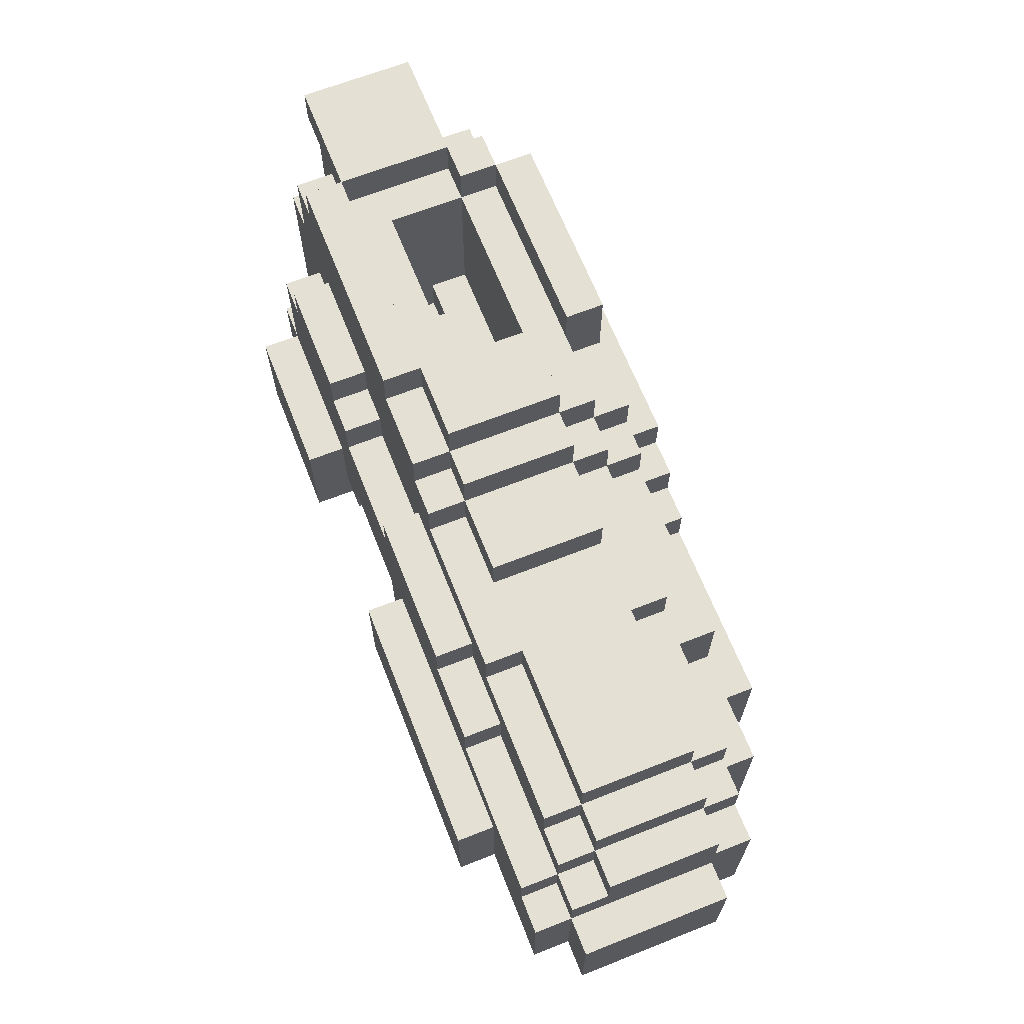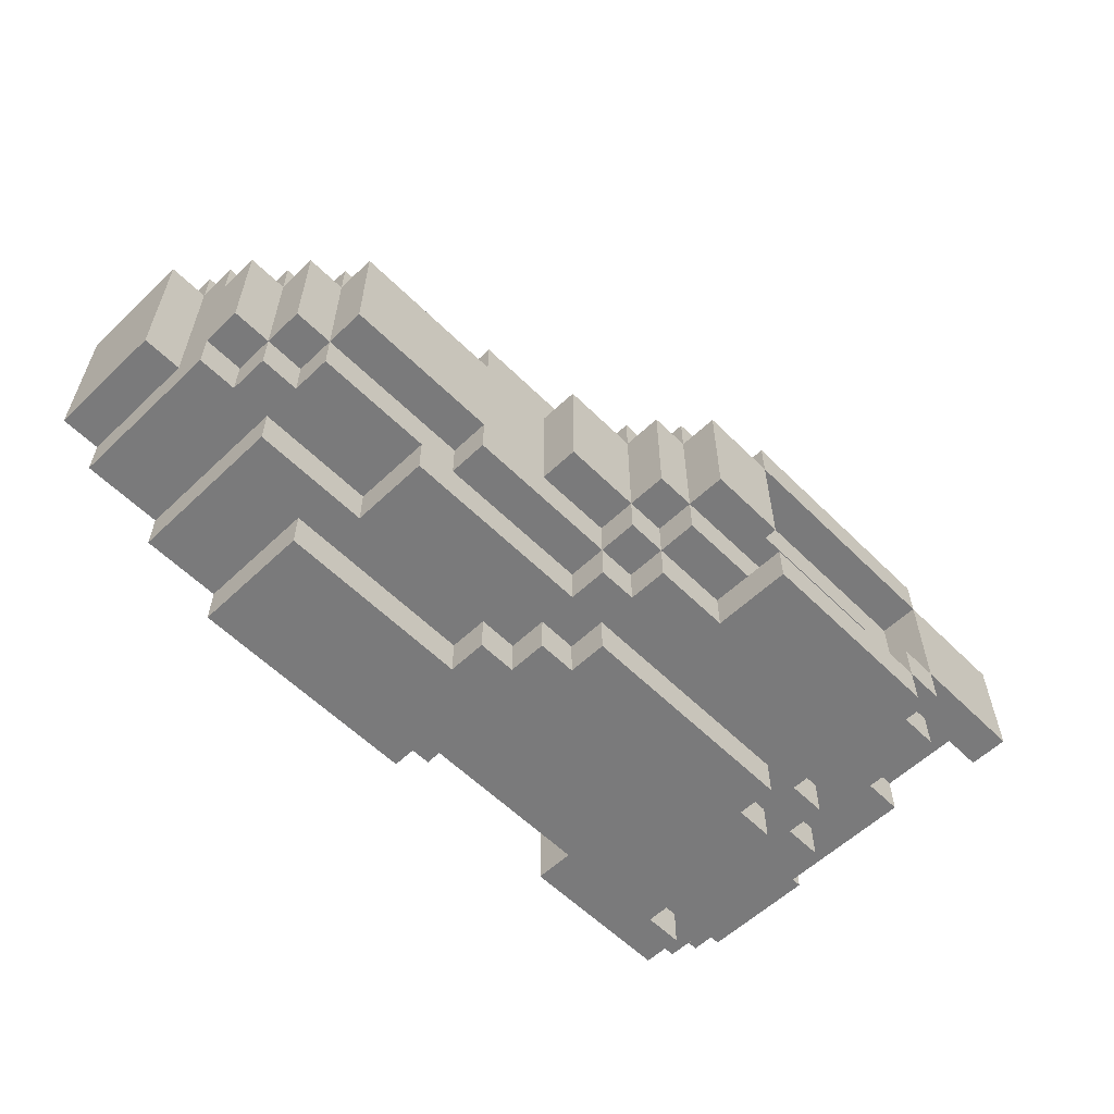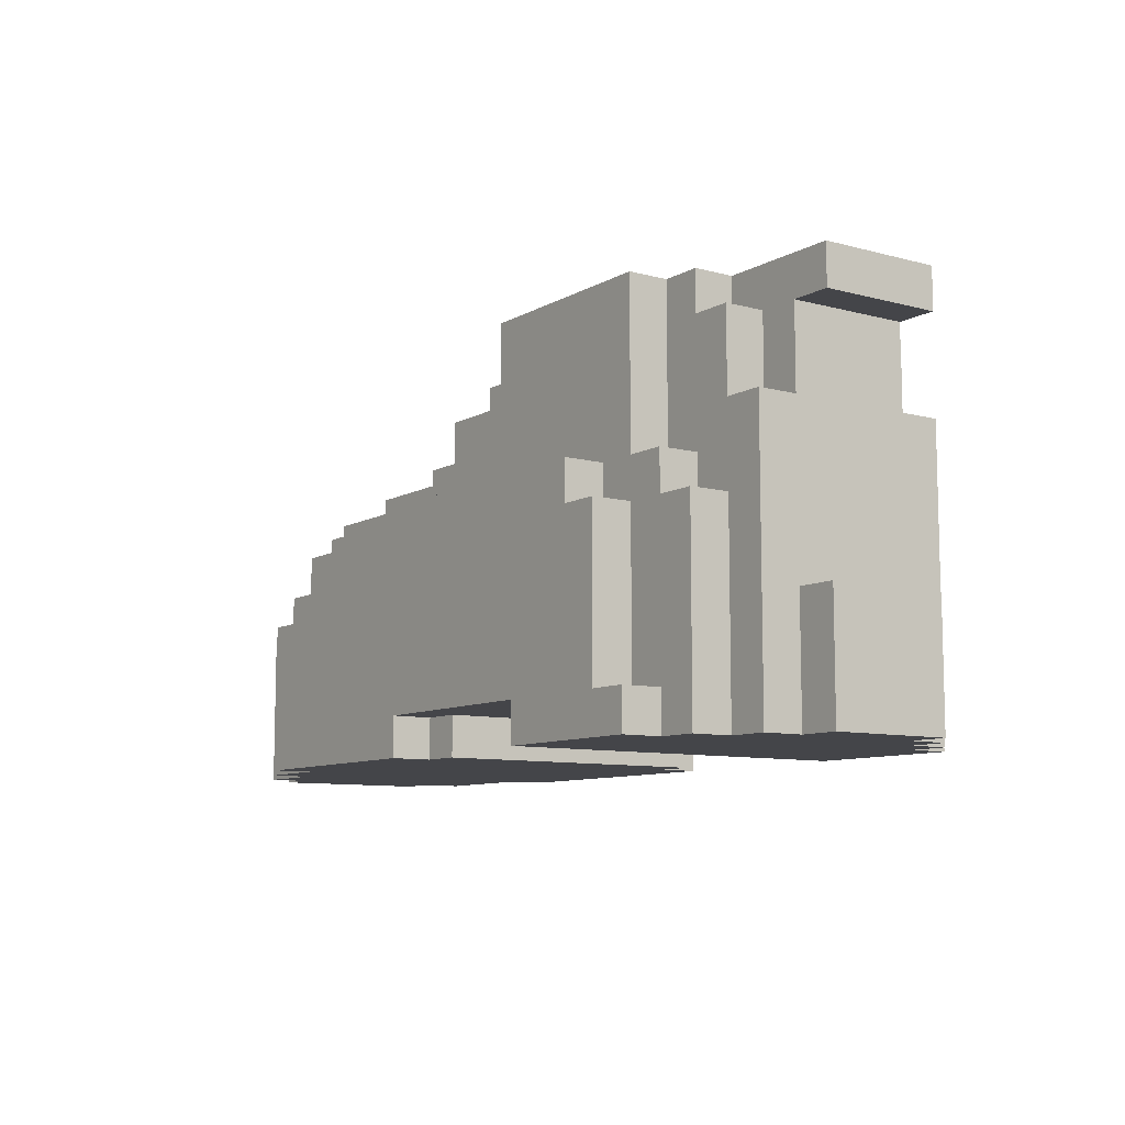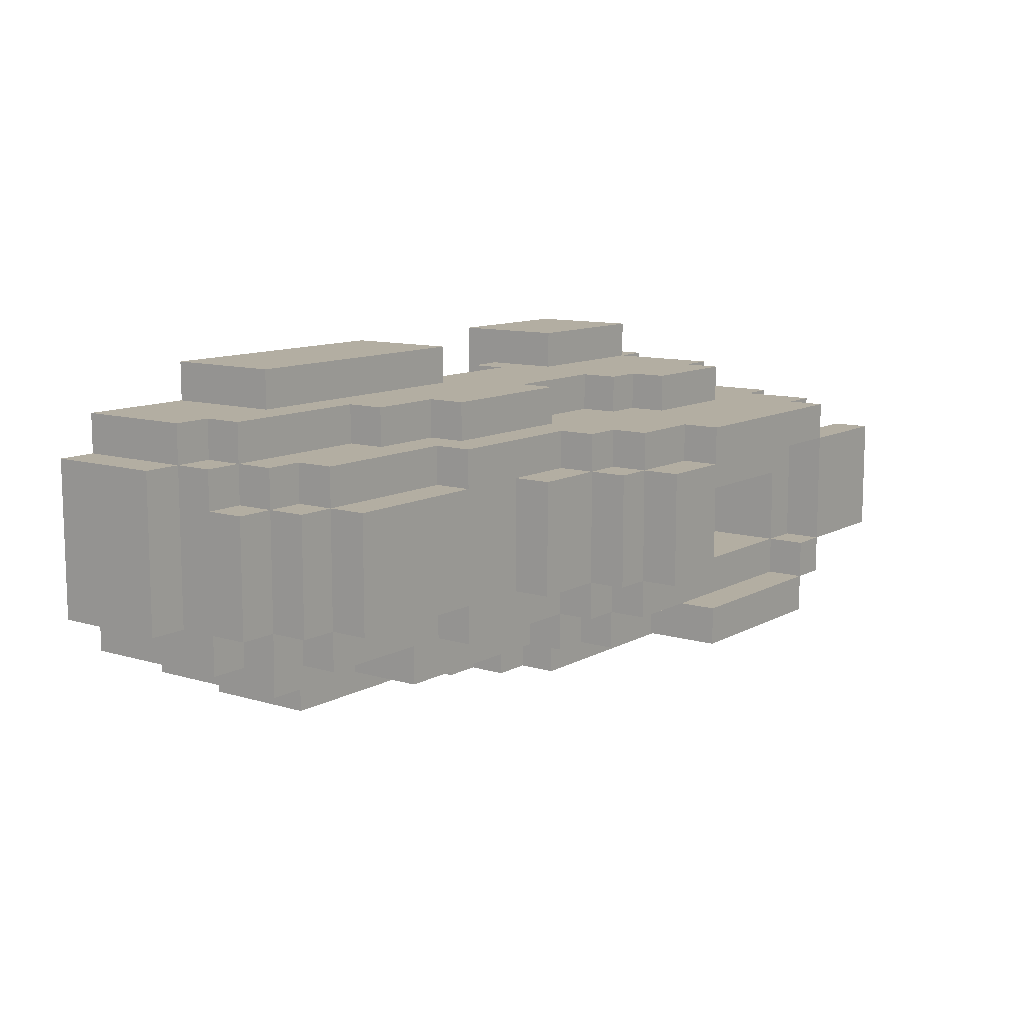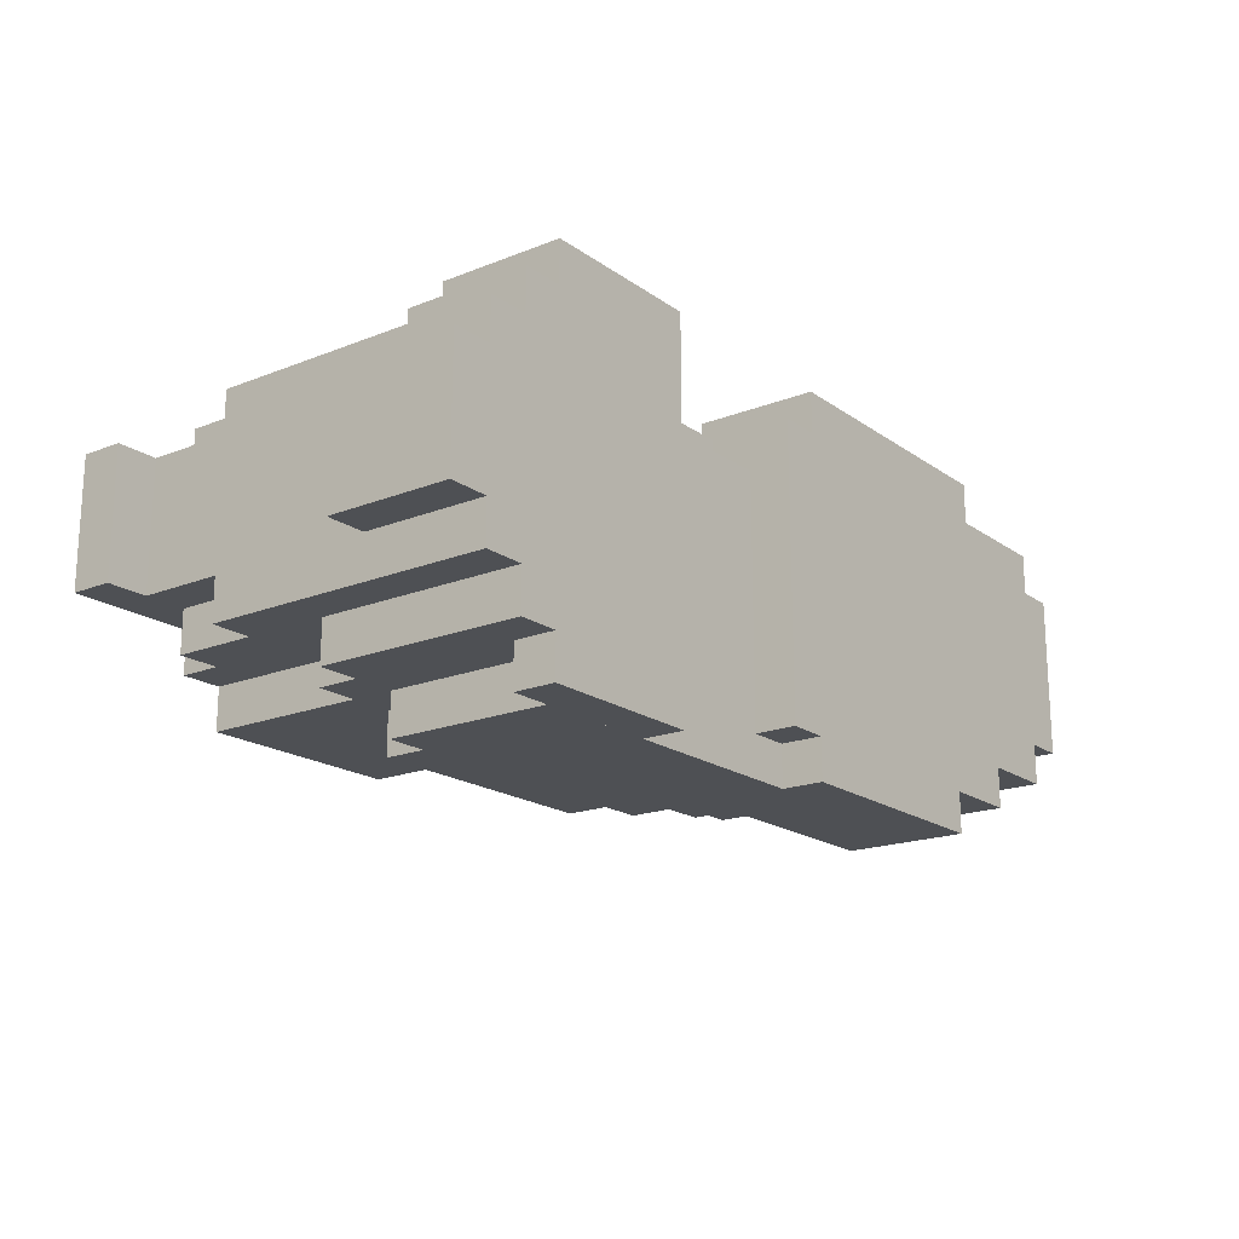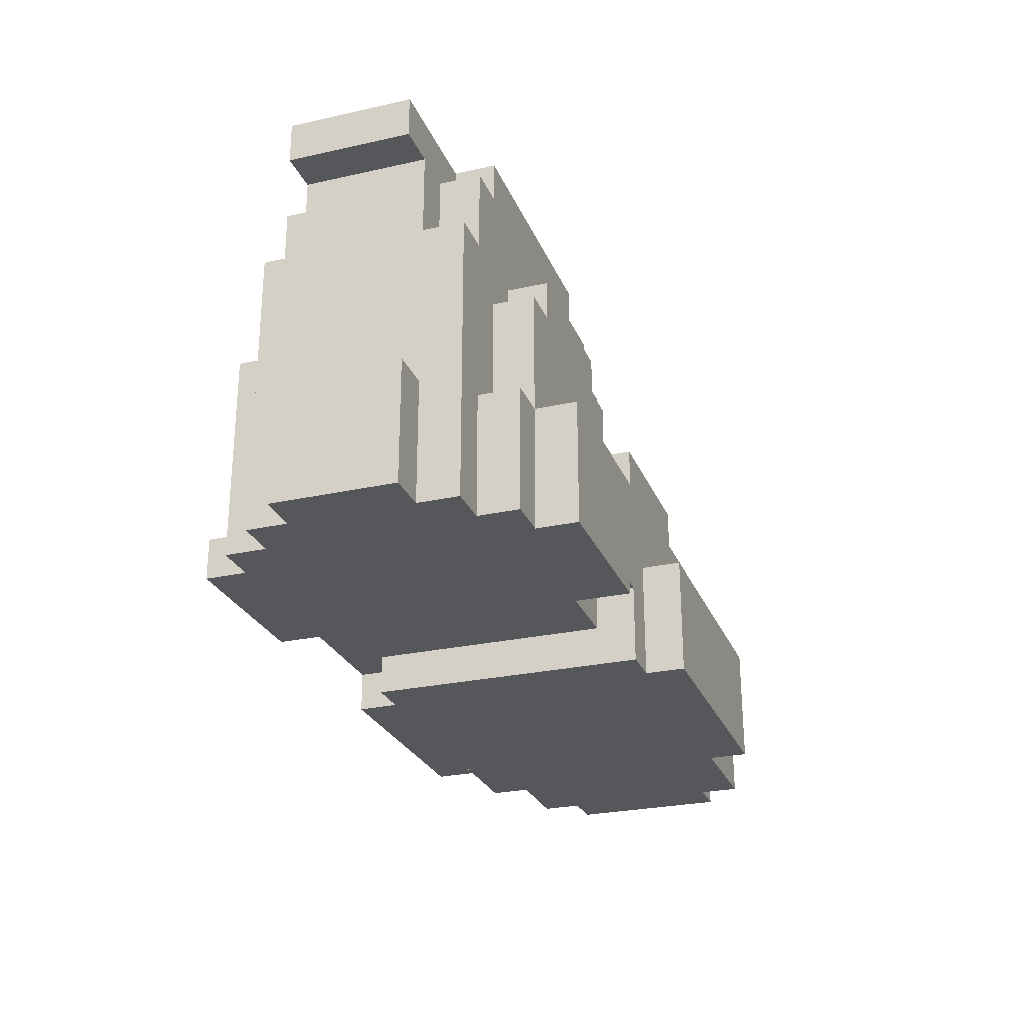
<metadata>
{"format":"obj","ext":"obj","renderer":"f3d","projection":"perspective","resolution":1024,"background":"white","views":[{"elev":66.1,"azim":68.4,"up":"+Y"},{"elev":-58.1,"azim":134.4,"up":"+Z"},{"elev":-9.1,"azim":-125.0,"up":"+Y"},{"elev":10.8,"azim":126.7,"up":"+Z"},{"elev":-18.6,"azim":-52.8,"up":"+Z"},{"elev":-26.6,"azim":-70.8,"up":"+Y"}]}
</metadata>
<code>
v -10 5 -3
v -10 0 -3
v -11 0 -3
v -11 5 -3
v -3 9 0
v -3 5 0
v -8 5 0
v -8 9 0
v -8 5 -4
v -8 1 -4
v -10 1 -4
v -10 5 -4
v 8 3 -4
v 8 0 -4
v 6 0 -4
v 6 3 -4
v 10 4 -3
v 10 0 -3
v 8 0 -3
v 8 4 -3
v -11 3 -2
v -11 0 -2
v -12 0 -2
v -12 3 -2
v 11 3 -2
v 11 0 -2
v 10 0 -2
v 10 3 -2
v 6 3 -5
v 6 1 -5
v -8 1 -5
v -8 3 -5
v -3 10 -4
v -3 8 -4
v -8 8 -4
v -8 10 -4
v -8 9 -3
v -8 7 -3
v -10 7 -3
v -10 9 -3
v -10 9 -2
v -10 7 -2
v -11 7 -2
v -11 9 -2
v -2 7 -2
v -2 5 -2
v -3 5 -2
v -3 7 -2
v -2 7 1
v -2 5 1
v -3 5 1
v -3 7 1
v 1 4 -5
v 1 3 -5
v -8 4 -5
v 0 5 -5
v 0 4 -5
v -8 5 -5
v -1 6 -5
v -1 5 -5
v -7 5 -5
v -7 6 -5
v 6 0 -5
v 0 0 -5
v 0 1 -5
v 0 7 -4
v 0 6 -4
v -8 6 -4
v -8 7 -4
v -1 8 -4
v -1 7 -4
v 5 6 -4
v 5 5 -4
v -1 5 -4
v -1 6 -4
v 5 4 -4
v 0 4 -4
v 0 5 -4
v 8 4 -4
v 1 3 -4
v 1 4 -4
v -2 4 1
v -9 4 1
v -9 5 1
v -3 10 1
v -3 9 1
v -9 9 1
v -9 10 1
v -5 1 -5
v -5 0 -5
v -9 0 -5
v -9 1 -5
v -8 6 -3
v -11 6 -3
v -11 7 -3
v 4 7 -3
v 4 6 -3
v 0 6 -3
v 0 7 -3
v 9 5 -3
v 9 4 -3
v 5 4 -3
v 5 5 -3
v 8 6 -3
v 8 5 -3
v 5 6 -3
v -9 10 -2
v -9 9 -2
v -12 9 -2
v -12 10 -2
v -4 5 -2
v -4 4 -2
v -8 4 -2
v -8 5 -2
v 8 7 -2
v 8 6 -2
v 4 6 -2
v 4 7 -2
v -7 6 -4
v -7 5 -4
v -9 5 -4
v -9 6 -4
v -9 6 -3
v -9 5 -3
v -1 9 -3
v -1 8 -3
v -3 8 -3
v -3 9 -3
v -1 10 -2
v -1 9 -2
v -3 9 -2
v -3 10 -2
v 2 8 -2
v 2 7 -2
v 0 7 -2
v 0 8 -2
v -9 1 -4
v -9 0 -4
v -10 0 -4
v 0 1 -4
v 0 0 -4
v -1 0 -4
v -1 1 -4
v -8 10 -3
v -9 9 -3
v -9 10 -3
v 0 8 -3
v -1 7 -3
v 0 9 -2
v -1 8 -2
v 9 6 -2
v 9 5 -2
v 8 5 -2
v 10 5 -2
v 10 4 -2
v 9 4 -2
v -8 5 -1
v -8 4 -1
v -9 4 -1
v -9 5 -1
v -8 9 -2
v 0 3 4
v 0 0 4
v 7 0 4
v 7 3 4
v 7 3 3
v 7 0 3
v 10 0 3
v 10 3 3
v -9 3 4
v -9 0 4
v -5 0 4
v -5 3 4
v -11 6 2
v -11 3 2
v -9 3 2
v -9 6 2
v -3 7 -3
v -3 4 -3
v -2 4 -3
v -2 7 -3
v -12 3 1
v -12 0 1
v -11 0 1
v -11 3 1
v -11 0 2
v -10 0 2
v -10 3 2
v 10 3 2
v 10 0 2
v 11 0 2
v 11 3 2
v -10 3 3
v -10 0 3
v -9 0 3
v -9 3 3
v -3 7 0
v -2 5 0
v -2 7 0
v -11 9 1
v -11 7 1
v -10 7 1
v -10 9 1
v -1 2 3
v -1 0 3
v 0 0 3
v 0 2 3
v -9 4 3
v 9 3 3
v 9 4 3
v -10 8 2
v -10 7 2
v 0 7 2
v 0 8 2
v -10 9 2
v -1 8 2
v -1 9 2
v -5 7 2
v -5 6 2
v 4 6 2
v 4 7 2
v -9 5 3
v 5 4 3
v 5 5 3
v -3 10 -3
v -9 10 2
v -9 9 2
v -3 9 2
v -3 10 2
v 3 6 2
v 3 5 2
v 8 5 2
v 8 6 2
v -9 6 3
v -4 5 3
v -4 6 3
v -5 3 3
v -5 2 3
v 0 3 3
v -8 5 -3
v -8 4 -3
v -4 4 -3
v -4 5 -3
v -7 5 0
v -7 4 0
v -3 4 0
v -12 10 1
v -12 9 1
v 4 7 1
v 4 6 1
v 8 6 1
v 8 7 1
v -11 7 2
v -8 6 2
v -8 7 2
v -4 2 2
v -4 1 2
v -1 1 2
v -1 2 2
v -4 6 2
v -4 5 2
v -1 5 2
v -1 6 2
v 5 5 2
v 5 4 2
v 9 4 2
v 9 5 2
v -8 7 3
v -8 6 3
v -5 6 3
v -5 7 3
v -1 6 3
v -1 5 3
v 3 5 3
v 3 6 3
v -1 9 1
v -1 10 1
v 0 8 1
v 0 7 1
v 2 7 1
v 2 8 1
v -9 5 -2
v -9 4 -2
v -8 10 -2
v -7 4 -1
v -7 5 -1
v -9 5 0
v -9 4 0
v -8 4 0
v -1 8 1
v 0 9 1
v 8 5 1
v 9 5 1
v 9 6 1
v 9 4 1
v 10 4 1
v 10 5 1
v 9 3 2
v 10 4 2
v -5 1 3
v -4 1 3
v -4 2 3
v -11 3 -3
v -2 5 -3
v -1 1 3
v 10 3 -3
v -3 5 -3
v -5 1 4
v -2 4 0
v -9 9 0
v -3 5 -1
v -5 1 2
v -5 1 -4
v -1 0 2
v -1 0 -2
v -5 0 -2
v -5 0 1
v -1 0 -3
v -5 0 -4
v -5 0 -3
v -5 0 2
v -5 0 3
g Union_part
f 1 2 3 4
f 5 6 7 8
f 9 10 11 12
f 13 14 15 16
f 17 18 19 20
f 21 22 23 24
f 25 26 27 28
f 29 30 31 32
f 33 34 35 36
f 37 38 39 40
f 41 42 43 44
f 45 46 47 48
f 49 50 51 52
f 53 54 32 55
f 56 57 55 58
f 59 60 61 62
f 30 63 64 65
f 66 67 68 69
f 70 71 69 35
f 72 73 74 75
f 73 76 77 78
f 79 13 80 81
f 50 82 83 84
f 85 86 87 88
f 89 90 91 92
f 38 93 94 95
f 96 97 98 99
f 100 101 102 103
f 104 105 103 106
f 107 108 109 110
f 111 112 113 114
f 115 116 117 118
f 119 120 121 122
f 123 124 4 94
f 125 126 127 128
f 129 130 131 132
f 133 134 135 136
f 137 138 139 11
f 140 141 142 143
f 144 37 145 146
f 147 99 148 126
f 149 136 150 130
f 151 152 153 116
f 154 155 156 152
f 157 158 159 160
f 161 114 47 131
f 162 163 164 165
f 166 167 168 169
f 170 171 172 173
f 174 175 176 177
f 178 179 180 181
f 182 183 184 185
f 175 186 187 188
f 189 190 191 192
f 193 194 195 196
f 197 6 198 199
f 200 201 202 203
f 204 205 206 207
f 208 196 209 210
f 211 212 213 214
f 215 211 216 217
f 218 219 220 221
f 222 208 223 224
f 144 37 128 225
f 226 227 228 229
f 230 231 232 233
f 234 222 235 236
f 237 238 207 239
f 240 241 242 243
f 244 245 246 6
f 247 248 87 88
f 249 250 251 252
f 253 174 254 255
f 256 257 258 259
f 260 261 262 263
f 264 265 266 267
f 268 269 270 271
f 272 273 274 275
f 85 86 276 277
f 278 279 280 281
f 282 283 113 114
f 107 108 161 284
f 157 158 285 286
f 287 288 289 7
f 276 290 278 291
f 251 292 293 294
f 293 295 296 297
f 266 298 189 299
f 238 300 301 302
f 12 139 2 1
f 95 303 175 253
f 24 23 183 182
f 131 47 6 5
f 58 31 10 9
f 36 68 93 144
f 303 3 22 21
f 185 184 186 175
f 188 187 194 193
f 177 176 196 234
f 196 195 171 170
f 239 206 163 162
f 44 43 201 200
f 40 39 42 41
f 181 304 46 45
f 199 198 50 49
f 203 202 212 215
f 143 142 205 305
f 304 180 82 50
f 110 109 248 247
f 132 131 86 85
f 92 91 138 137
f 62 61 120 119
f 65 64 141 140
f 122 121 124 123
f 146 145 108 107
f 243 242 112 111
f 114 113 158 157
f 286 285 245 244
f 88 87 227 226
f 255 254 269 268
f 259 258 305 204
f 263 262 273 272
f 192 191 26 25
f 8 7 114 161
f 16 15 63 29
f 20 19 14 79
f 28 27 18 306
f 169 168 190 189
f 165 164 167 166
f 225 127 34 33
f 106 102 76 72
f 48 47 307 178
f 52 51 6 197
f 173 308 300 237
f 308 172 90 89
f 299 189 306 17
f 6 246 179 307
f 88 87 108 107
f 277 276 130 129
f 291 278 136 149
f 281 280 134 133
f 252 251 116 115
f 294 293 152 151
f 297 296 155 154
f 75 74 60 59
f 78 77 57 56
f 81 80 54 53
f 126 148 71 70
f 99 98 67 66
f 114 113 241 240
f 284 161 37 144
f 130 150 126 125
f 136 135 99 147
f 118 117 97 96
f 116 153 105 104
f 152 156 101 100
f 160 159 283 282
f 7 289 158 157
f 84 83 288 287
f 229 228 86 85
f 217 216 290 276
f 214 213 279 278
f 221 220 250 249
f 233 232 292 251
f 267 266 295 293
f 271 270 219 218
f 302 301 257 256
f 236 235 261 260
f 275 274 231 230
f 224 223 265 264
f 210 209 298 266
f 134 280 252 115
f 110 247 88 107
f 132 85 277 129
f 136 278 281 133
f 179 246 309 180
f 24 182 185 21
f 130 276 291 149
f 116 251 294 151
f 152 293 297 154
f 28 189 192 25
f 108 310 8 161
f 62 119 75 59
f 54 80 16 29
f 36 144 225 33
f 67 98 106 72
f 37 161 130 125
f 114 157 311 47
f 288 83 82 309
f 310 87 86 5
f 88 226 229 85
f 239 162 165 166
f 76 102 20 79
f 241 113 112 242
f 99 135 118 96
f 97 117 116 104
f 286 244 6 311
f 279 213 221 249
f 250 220 233 251
f 255 268 271 218
f 261 235 273 262
f 263 272 275 230
f 265 223 210 266
f 196 170 173 237
f 34 127 126 70
f 86 228 217 276
f 231 274 224 264
f 92 137 10 31
f 58 9 120 61
f 60 74 78 56
f 57 77 81 53
f 12 1 124 121
f 122 123 93 68
f 71 148 99 66
f 95 43 42 39
f 40 41 108 145
f 146 107 284 144
f 126 150 136 147
f 105 153 152 100
f 101 156 155 17
f 283 159 158 113
f 158 289 245 285
f 201 253 212 202
f 203 215 227 87
f 290 216 214 278
f 292 232 267 293
f 295 266 299 296
f 188 193 196 176
f 177 234 269 254
f 219 270 236 260
f 298 209 169 189
f 312 313 143 258
f 314 315 26 191
f 183 23 316 317
f 248 109 44 200
f 6 47 46 198
f 318 142 14 19
f 315 318 18 27
f 205 314 190 168
f 313 89 65 140
f 141 64 63 15
f 2 139 319 320
f 22 3 320 316
f 84 287 6 51
f 186 184 317 321
f 194 187 321 322
f 163 206 167 164
f 138 91 90 319
f 114 240 243 111
f 302 256 259 204
f 171 195 322 172
f 48 178 181 45
f 160 282 114 157
f 52 197 199 49
f 300 312 257 301

</code>
